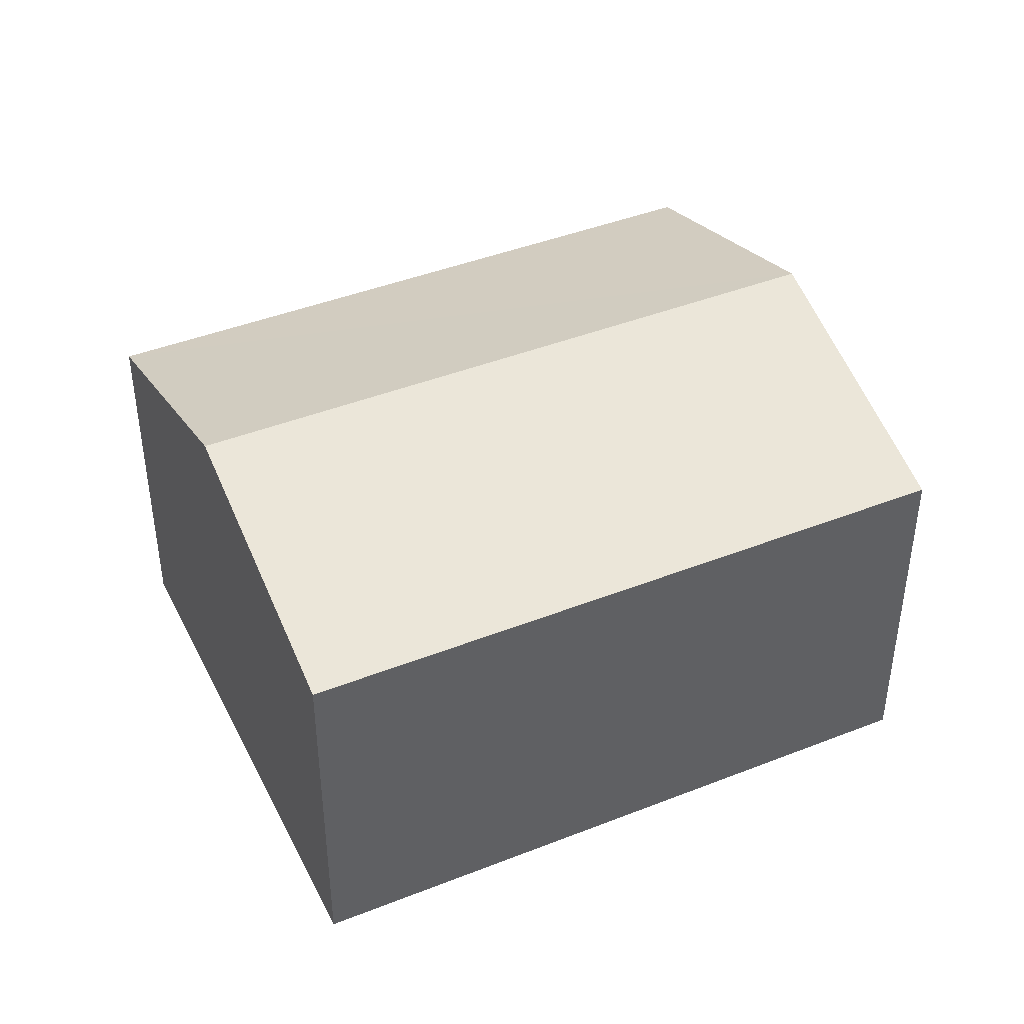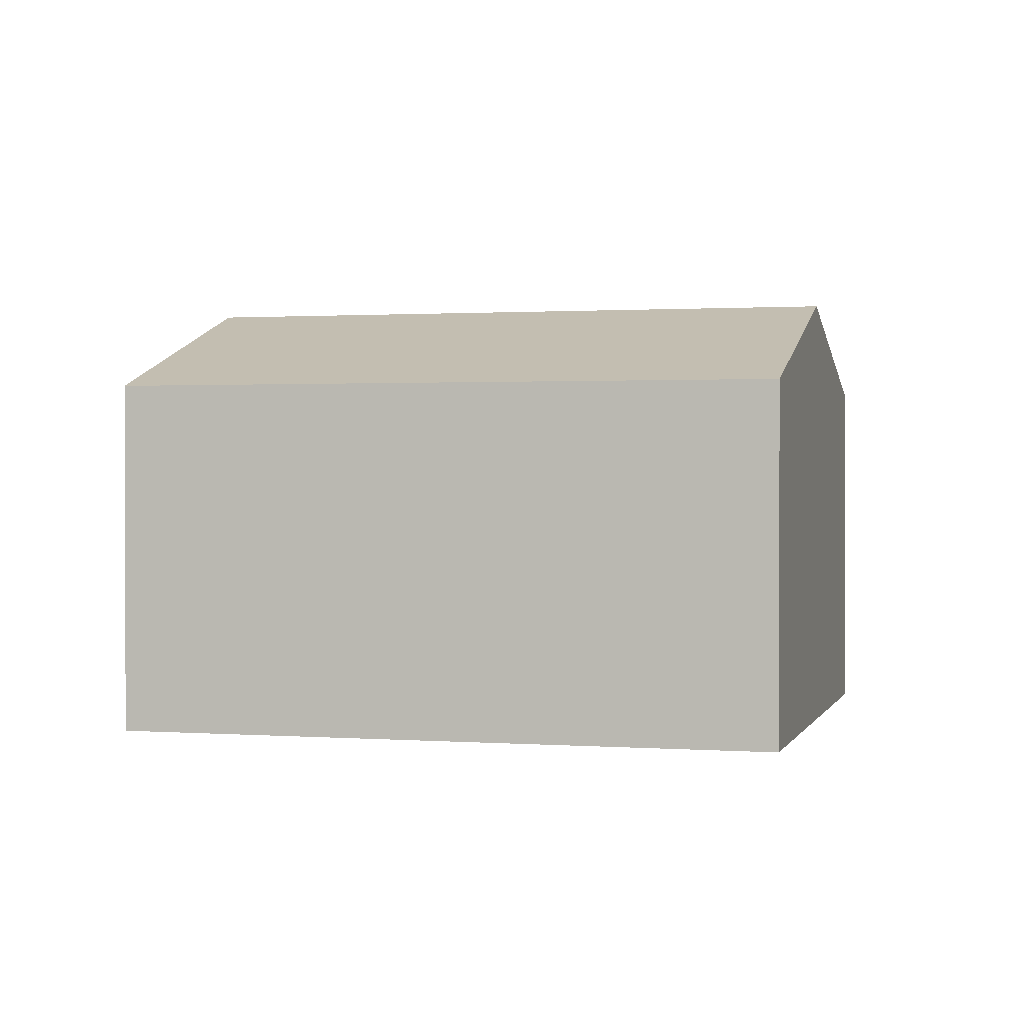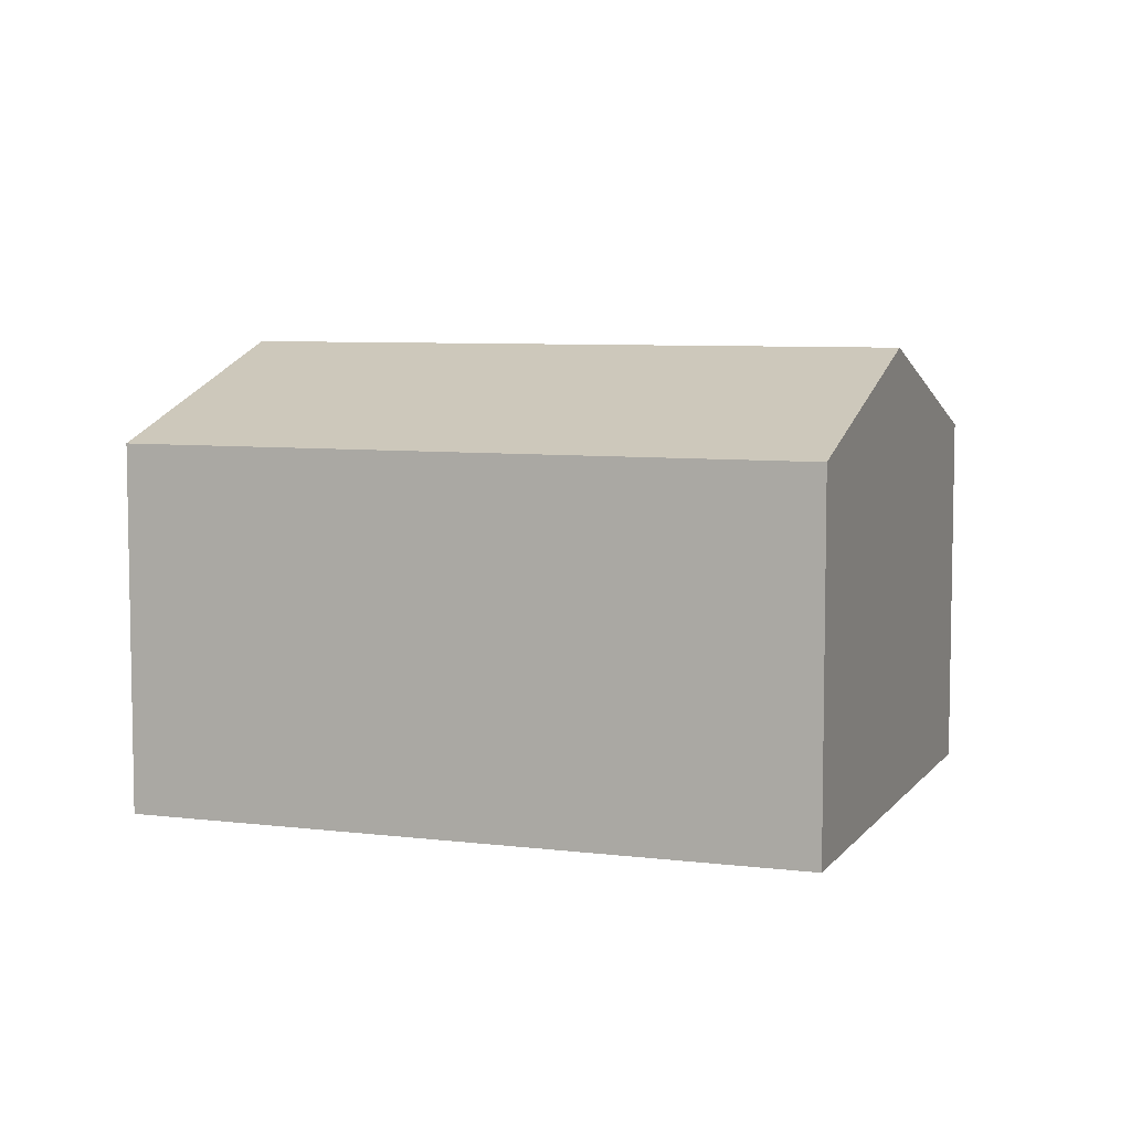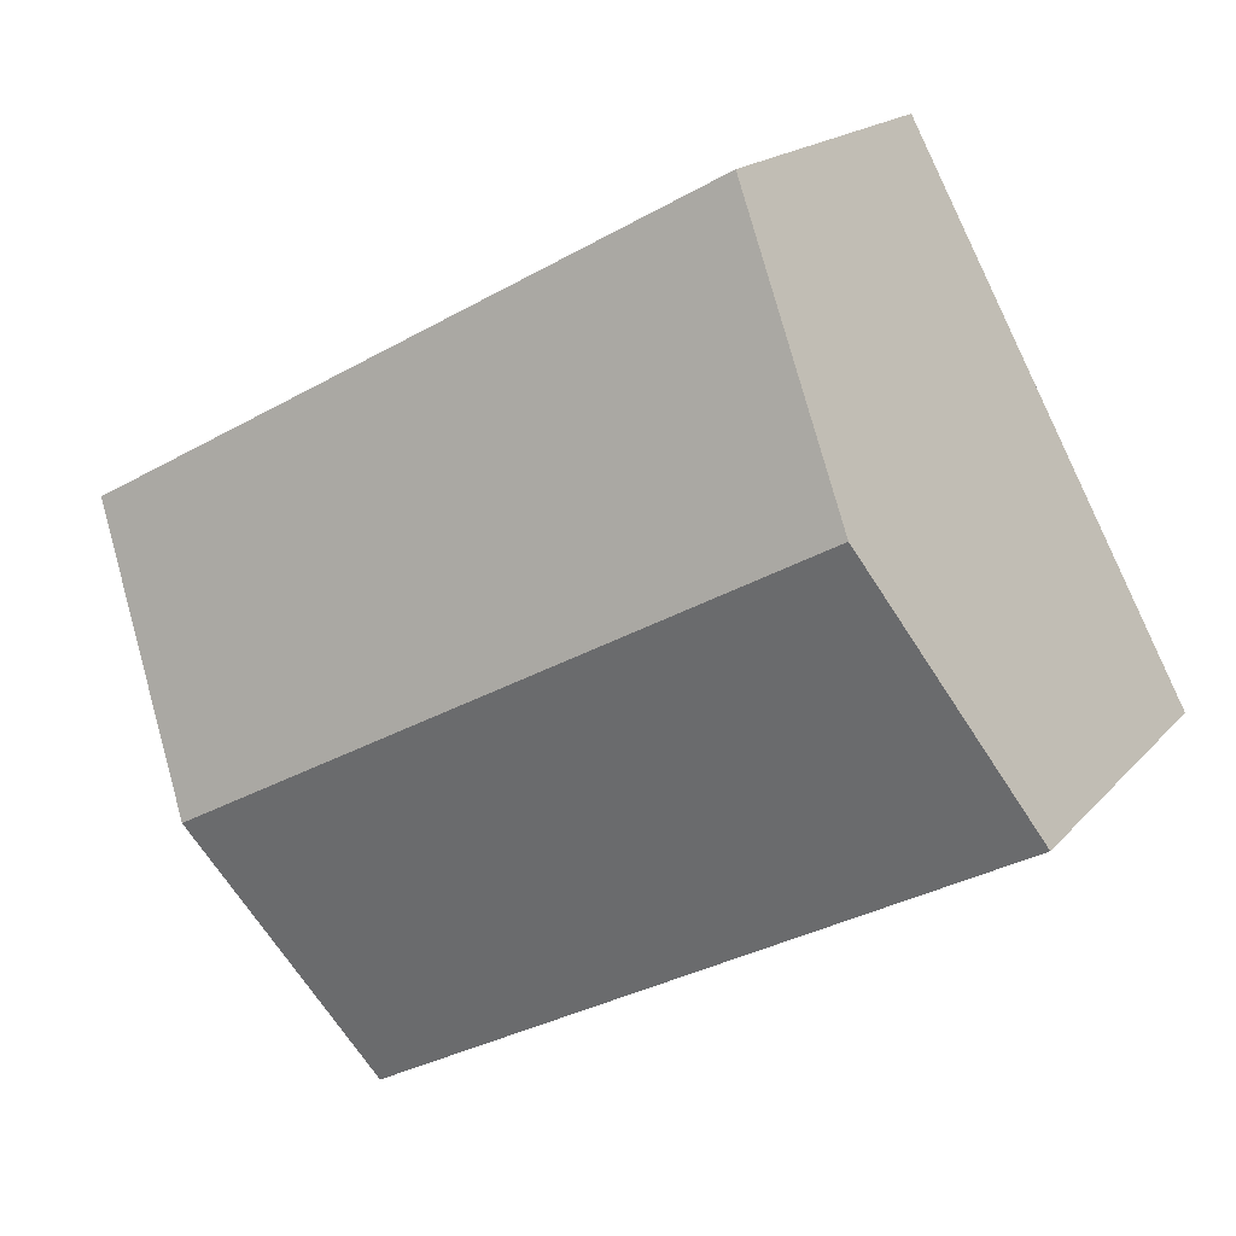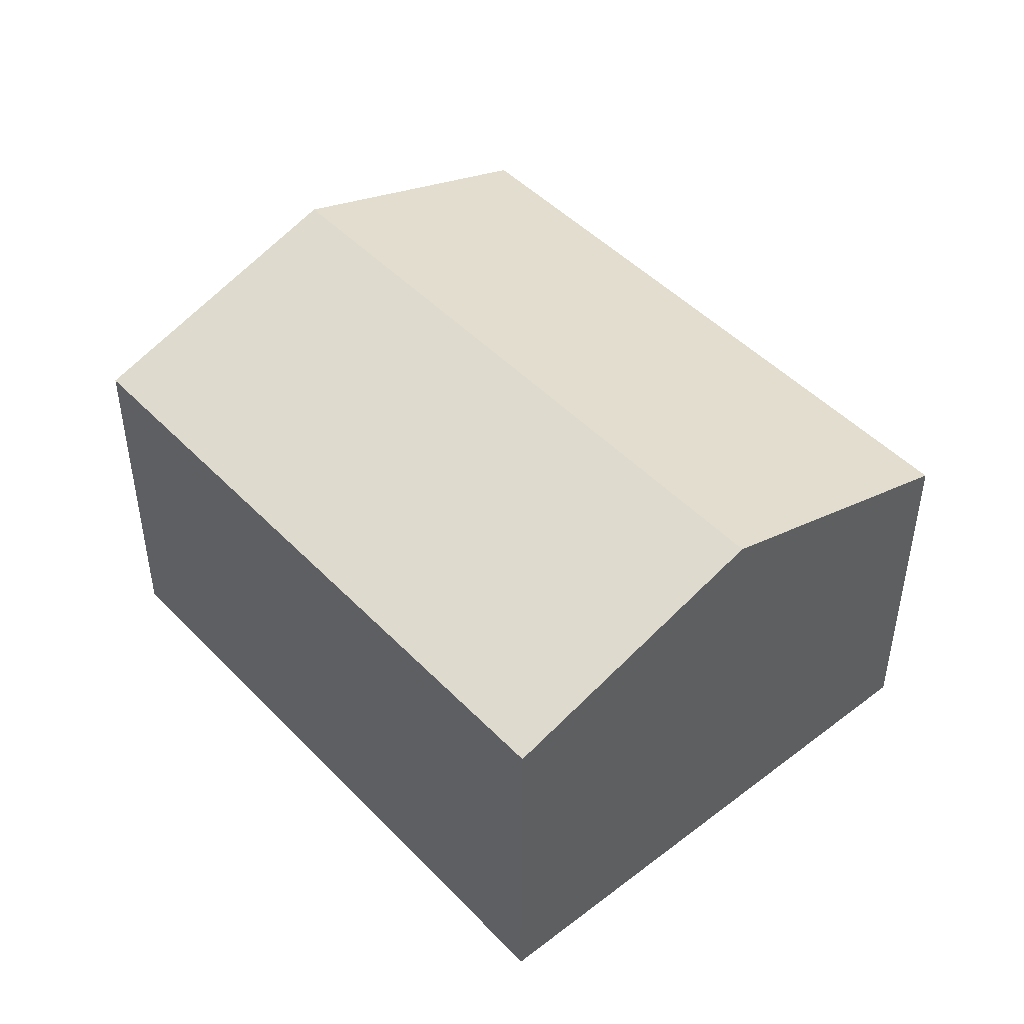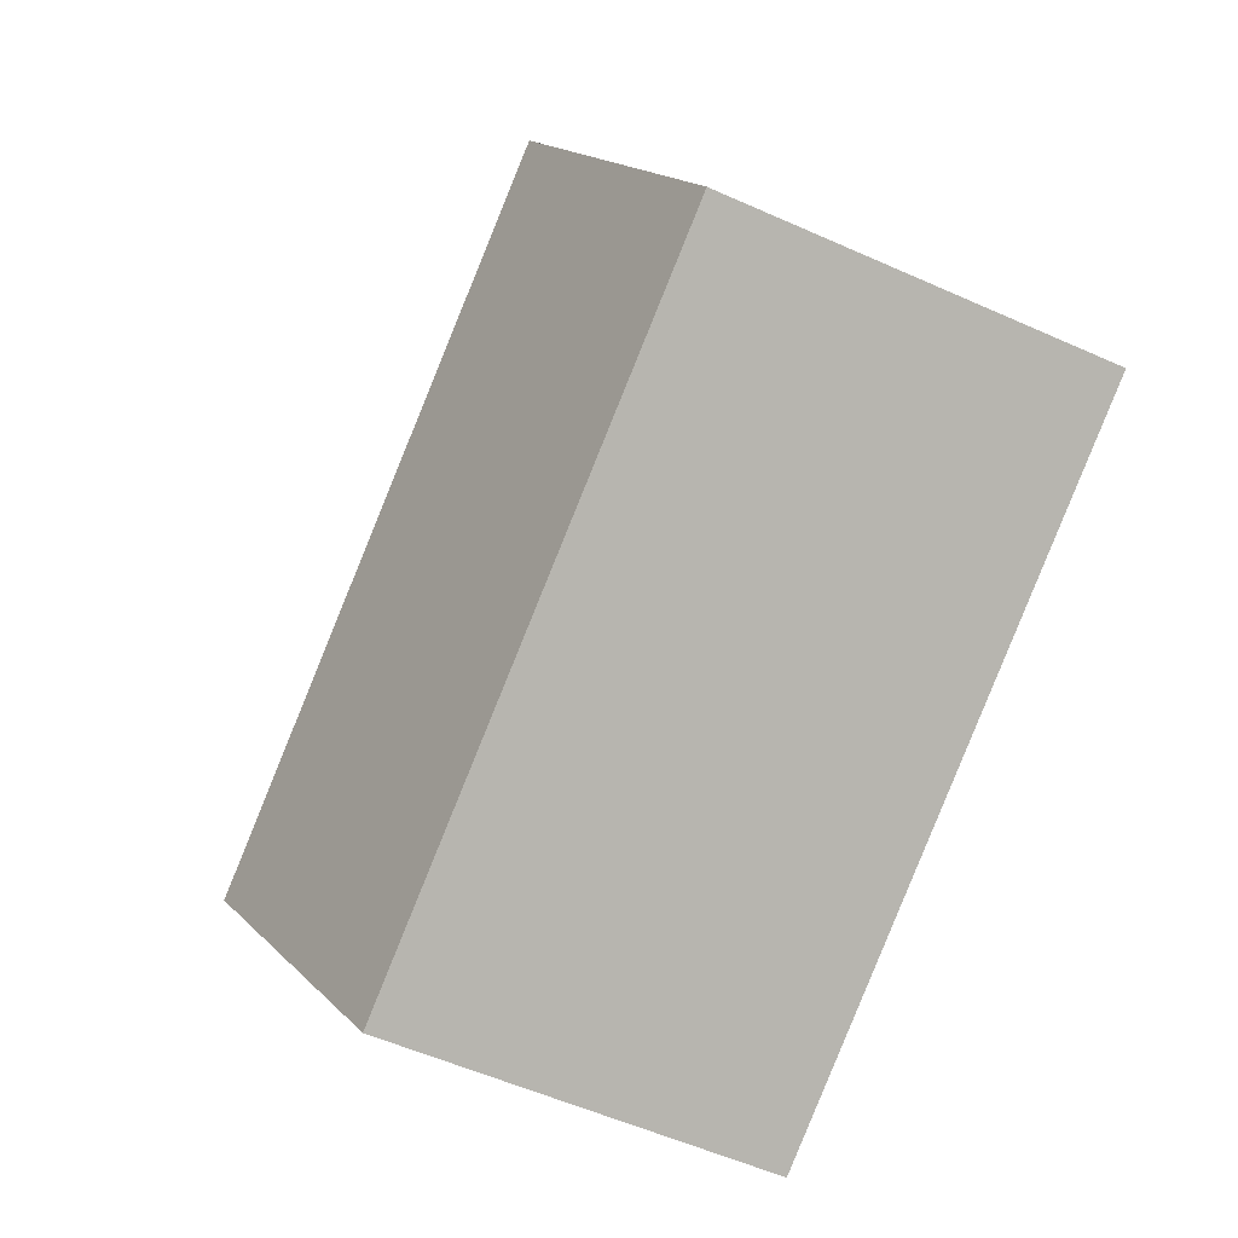
<metadata>
{"format":"obj","ext":"obj","renderer":"f3d","projection":"perspective","resolution":1024,"background":"white","views":[{"elev":42.8,"azim":3.2,"up":"+Y"},{"elev":1.1,"azim":-136.7,"up":"+Y"},{"elev":6.8,"azim":-131.6,"up":"+Y"},{"elev":17.2,"azim":-153.2,"up":"+Z"},{"elev":47.1,"azim":77.4,"up":"+Y"},{"elev":-54.9,"azim":-115.4,"up":"+Z"}]}
</metadata>
<code>
v  6.179 3.774 -0.63
v  2.255 3.019 4.184
v  7.307 3.019 1.462
v  1.127 3.774 2.092
v  0 3.019 1.849e-16
v  5.051 3.019 -2.723
v  5.051 1.667e-16 -2.723
v  0 0 0
v  1.127 -1.281e-16 2.092
v  2.255 -2.562e-16 4.184
v  7.307 -8.952e-17 1.462
v  6.179 3.858e-17 -0.63
g defaultobject
f 1 2 3
f 2 1 4
f 5 1 6
f 1 5 4
f 7 5 6
f 5 7 8
f 8 4 5
f 4 8 2
f 2 8 9
f 2 9 10
f 10 3 2
f 3 10 11
f 1 7 6
f 7 1 3
f 7 3 12
f 12 3 11
f 12 8 7
f 8 12 9
f 9 12 10
f 10 12 11

</code>
